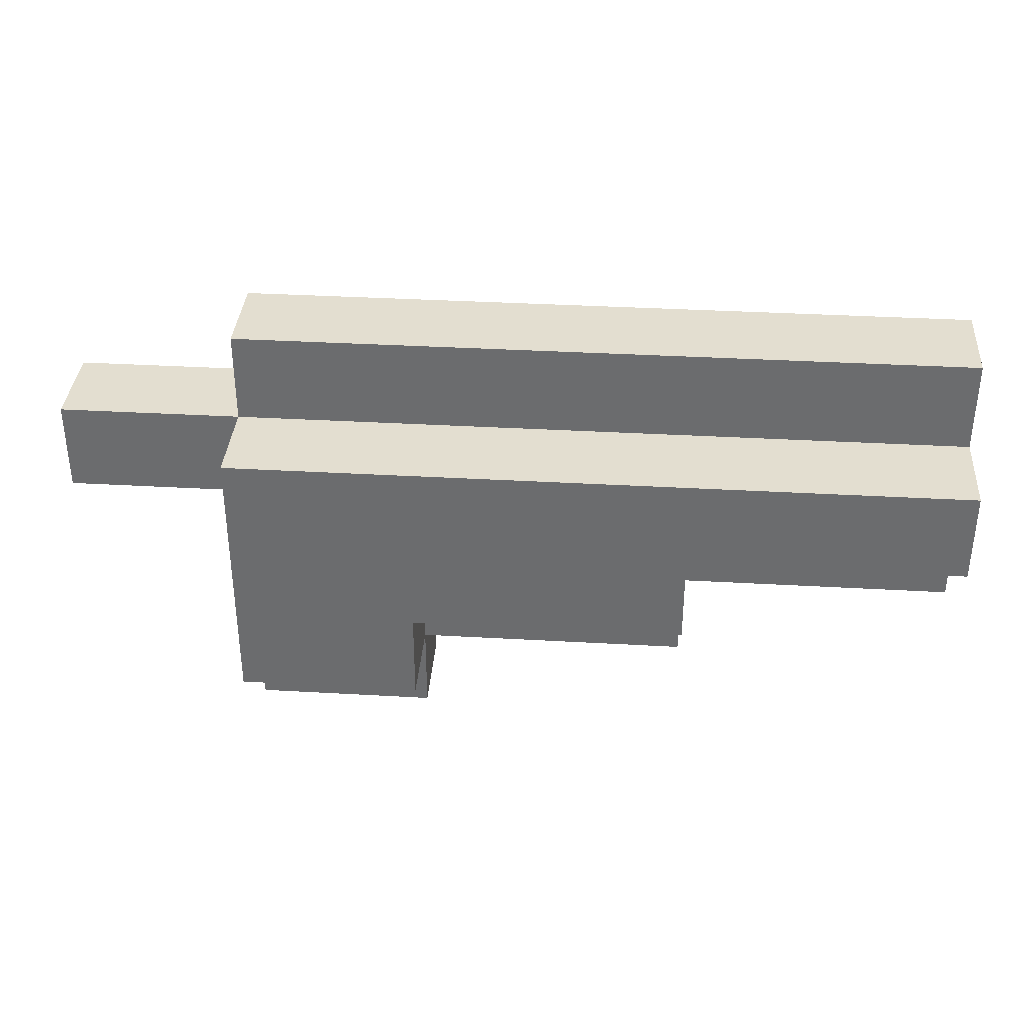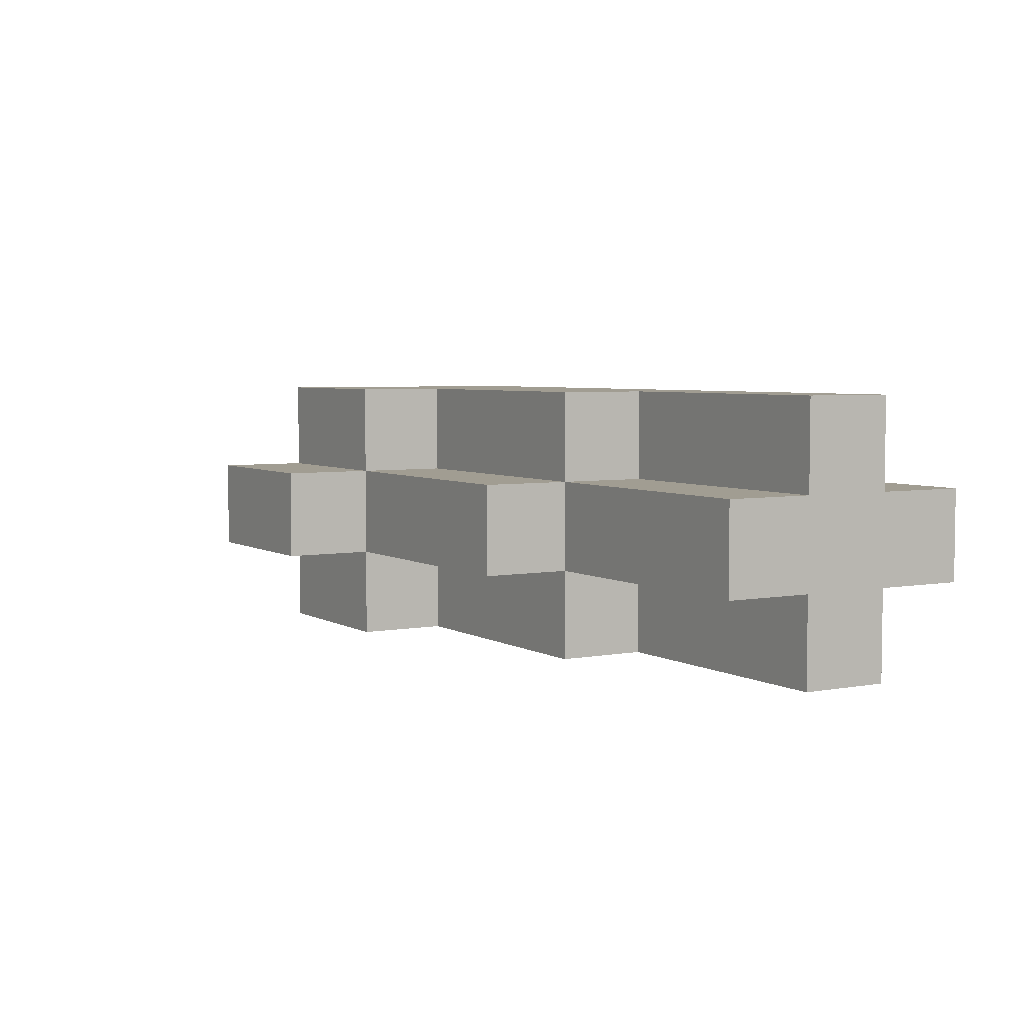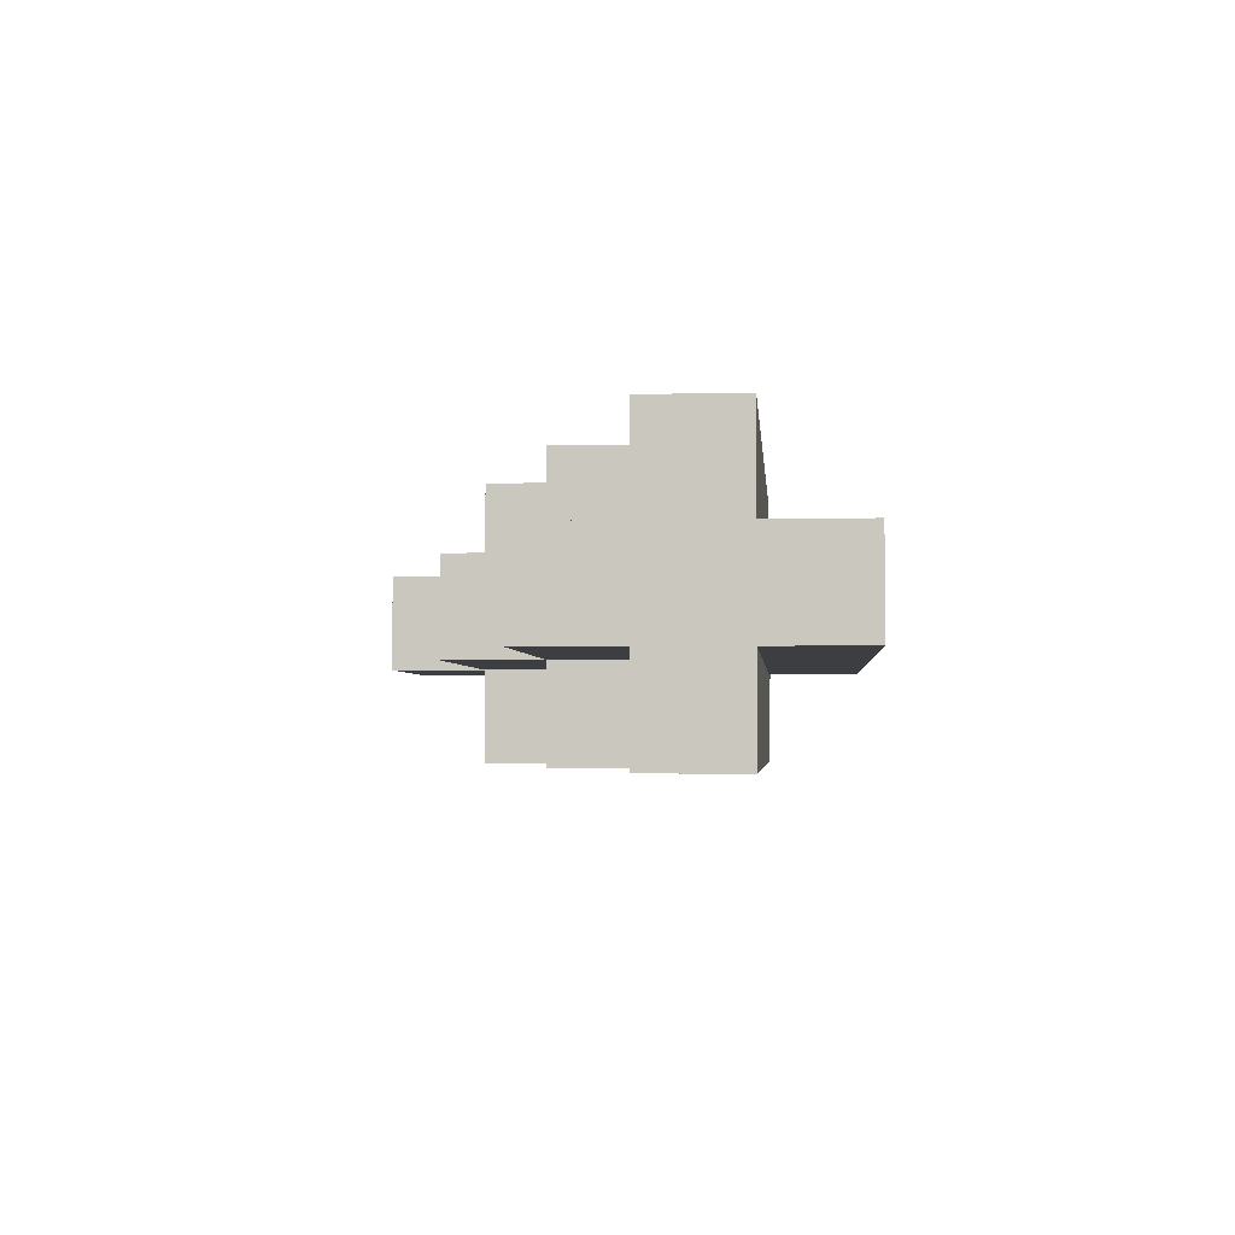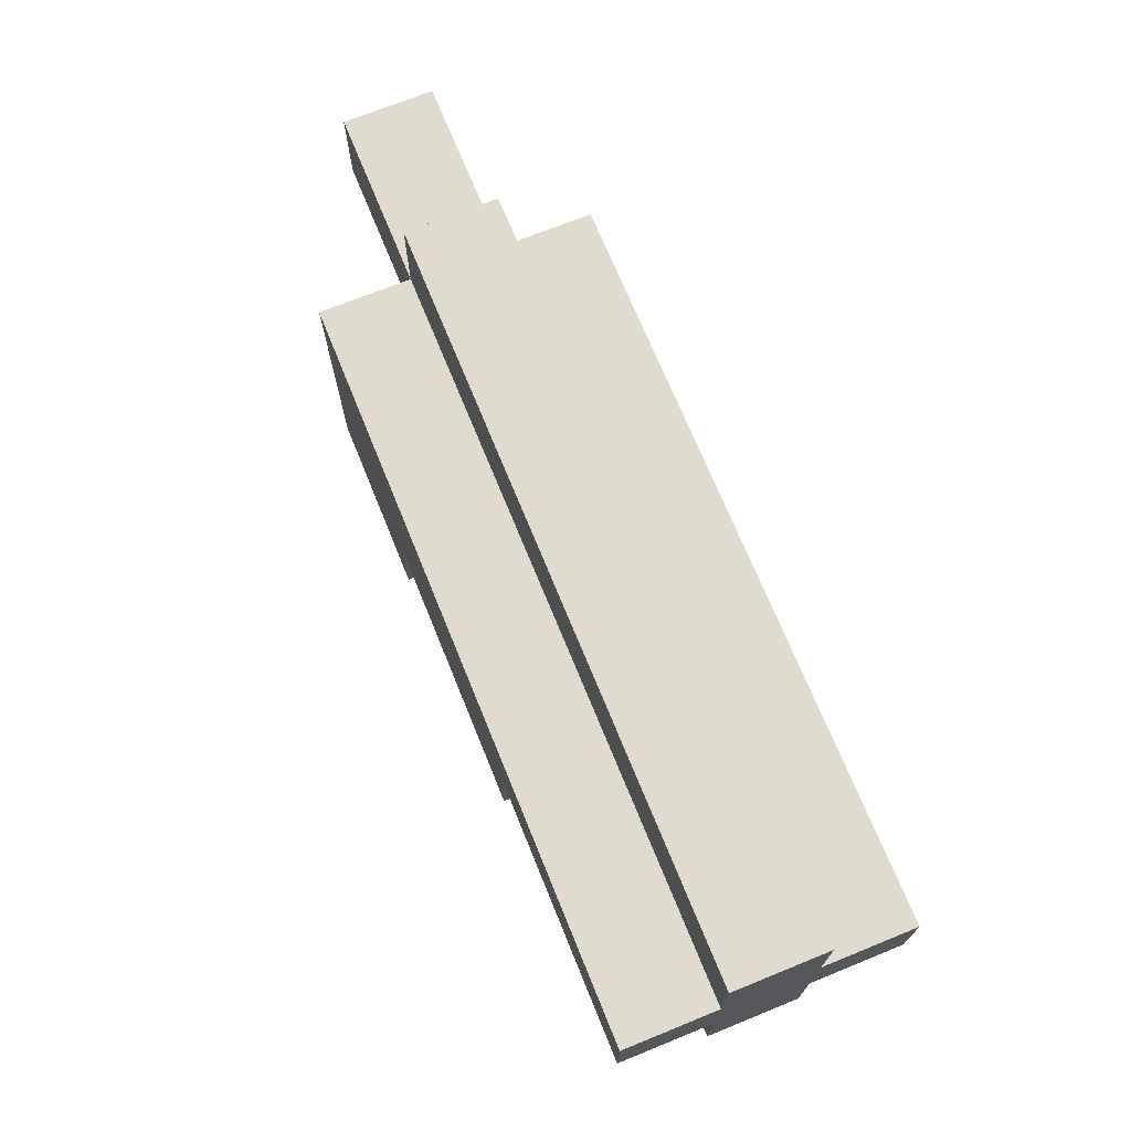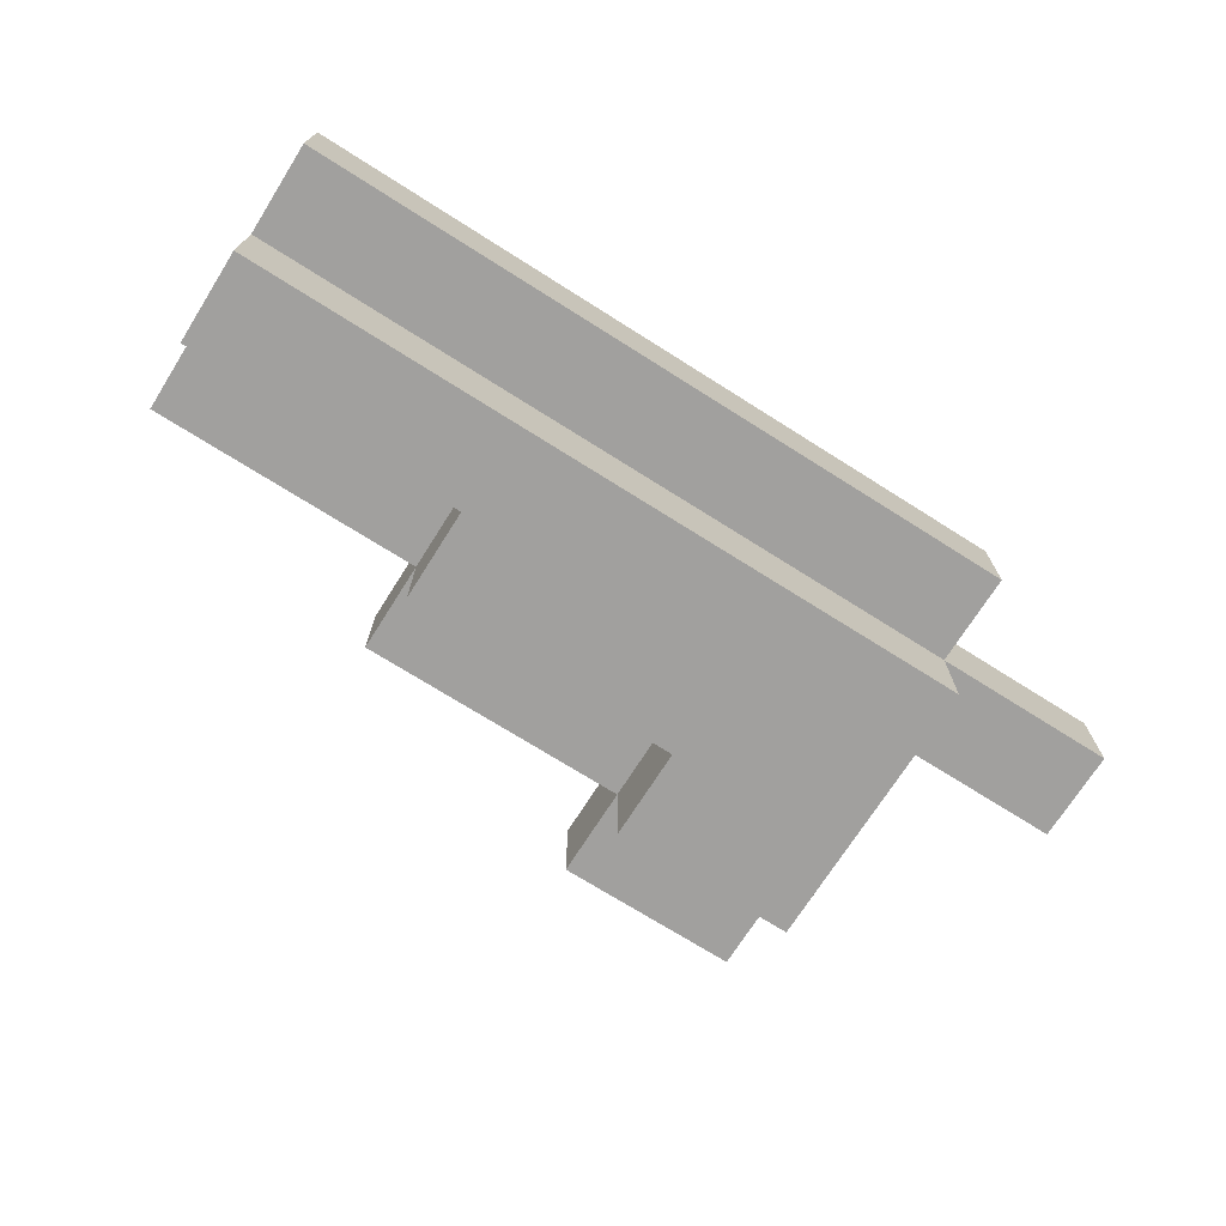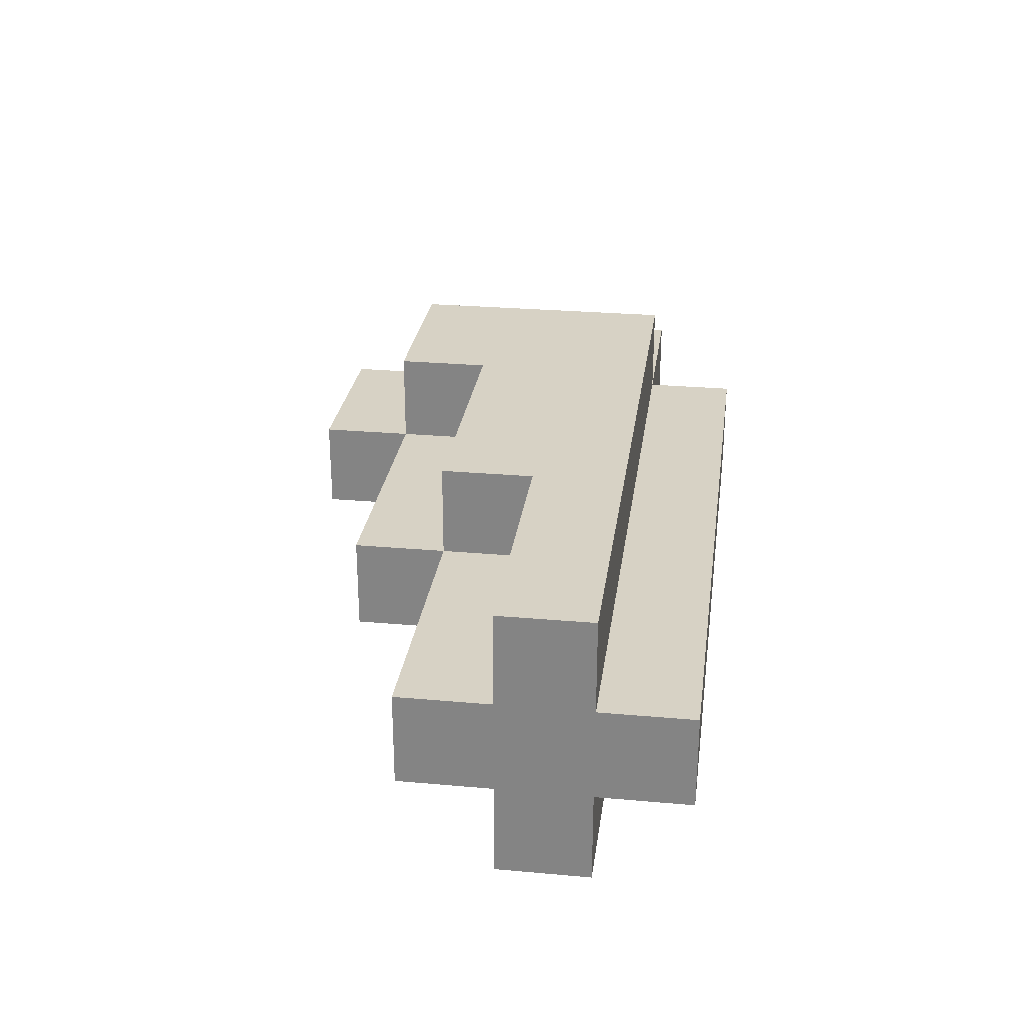
<metadata>
{"format":"obj","ext":"obj","renderer":"f3d","projection":"perspective","resolution":1024,"background":"white","views":[{"elev":35.9,"azim":4.3,"up":"+Y"},{"elev":4.7,"azim":59.3,"up":"+Z"},{"elev":-3.1,"azim":94.6,"up":"+Z"},{"elev":70.5,"azim":67.9,"up":"+Y"},{"elev":-71.8,"azim":147.7,"up":"+Z"},{"elev":27.4,"azim":97.8,"up":"+Z"}]}
</metadata>
<code>
o Content
v -0.3 1.2 0.1
v -0.3 1.2 0
v -0.3 1.3 0.2
v -0.3 1.3 0.1
v -0.3 1.3 0
v -0.3 1.3 -0.1
v -0.3 1.4 0.2
v -0.3 1.4 0.1
v -0.3 1.4 0
v -0.3 1.4 -0.1
v -0.3 1.5 0.1
v -0.3 1.5 0
v -0.6 1.1 0.1
v -0.6 1.1 0
v -0.6 1.2 0.2
v -0.6 1.2 0.1
v -0.6 1.2 0
v -0.6 1.2 -0.1
v -0.6 1.3 0.2
v -0.6 1.3 0.1
v -0.6 1.3 0
v -0.6 1.3 -0.1
v -0.9 1 0.1
v -0.9 1 0
v -0.9 1.1 0.2
v -0.9 1.1 0.1
v -0.9 1.1 0
v -0.9 1.1 -0.1
v -0.9 1.2 0.2
v -0.9 1.2 0.1
v -0.9 1.2 0
v -0.9 1.2 -0.1
v -0.7 1.2 0.1
v -0.7 1.2 0
v -0.7 1.3 0.1
v -0.7 1.3 0
v -1 1.1 0.1
v -1 1.1 0
v -1 1.2 0.1
v -1 1.2 0
v -1.1 1 0.1
v -1.1 1 0
v -1.1 1.1 0.2
v -1.1 1.1 0.1
v -1.1 1.1 0
v -1.1 1.1 -0.1
v -1.1 1.3 0.1
v -1.1 1.3 0
v -1.1 1.4 0.2
v -1.1 1.4 0.1
v -1.1 1.4 0
v -1.1 1.4 -0.1
v -1.1 1.5 0.1
v -1.1 1.5 0
v -1.3 1.3 0.1
v -1.3 1.3 0
v -1.3 1.4 0.1
v -1.3 1.4 0
v -0.3 1.3 0.2
v -0.3 1.4 0.2
v -0.6 1.2 0.2
v -0.6 1.3 0.2
v -0.9 1.1 0.2
v -0.9 1.2 0.2
v -1.1 1.1 0.2
v -1.1 1.4 0.2
v -0.3 1.2 0.1
v -0.3 1.3 0.1
v -0.3 1.4 0.1
v -0.3 1.5 0.1
v -0.6 1.1 0.1
v -0.6 1.2 0.1
v -0.6 1.3 0.1
v -0.9 1 0.1
v -0.9 1.1 0.1
v -0.9 1.2 0.1
v -1.1 1 0.1
v -1.1 1.1 0.1
v -1.1 1.3 0.1
v -1.1 1.4 0.1
v -1.1 1.5 0.1
v -1.3 1.3 0.1
v -1.3 1.4 0.1
v -0.7 1.2 0
v -0.7 1.3 0
v -1 1.1 0
v -1 1.2 0
v -1.1 1.1 0
v -1.1 1.3 0
v -0.7 1.2 0.1
v -0.7 1.3 0.1
v -1 1.1 0.1
v -1 1.2 0.1
v -1.1 1.1 0.1
v -1.1 1.3 0.1
v -0.3 1.2 0
v -0.3 1.3 0
v -0.3 1.4 0
v -0.3 1.5 0
v -0.6 1.1 0
v -0.6 1.2 0
v -0.6 1.3 0
v -0.9 1 0
v -0.9 1.1 0
v -0.9 1.2 0
v -1.1 1 0
v -1.1 1.1 0
v -1.1 1.3 0
v -1.1 1.4 0
v -1.1 1.5 0
v -1.3 1.3 0
v -1.3 1.4 0
v -0.3 1.3 -0.1
v -0.3 1.4 -0.1
v -0.6 1.2 -0.1
v -0.6 1.3 -0.1
v -0.9 1.1 -0.1
v -0.9 1.2 -0.1
v -1.1 1.1 -0.1
v -1.1 1.4 -0.1
v -0.9 1 0.1
v -1.1 1 0.1
v -0.9 1 0
v -1.1 1 0
v -0.9 1.1 0.2
v -1.1 1.1 0.2
v -0.6 1.1 0.1
v -0.9 1.1 0.1
v -1.1 1.1 0.1
v -0.6 1.1 0
v -0.9 1.1 0
v -1.1 1.1 0
v -0.9 1.1 -0.1
v -1.1 1.1 -0.1
v -0.6 1.2 0.2
v -0.9 1.2 0.2
v -0.3 1.2 0.1
v -0.6 1.2 0.1
v -0.9 1.2 0.1
v -0.3 1.2 0
v -0.6 1.2 0
v -0.9 1.2 0
v -0.6 1.2 -0.1
v -0.9 1.2 -0.1
v -0.3 1.3 0.2
v -0.6 1.3 0.2
v -0.3 1.3 0.1
v -0.6 1.3 0.1
v -0.7 1.3 0.1
v -1.1 1.3 0.1
v -1.3 1.3 0.1
v -0.3 1.3 0
v -0.6 1.3 0
v -0.7 1.3 0
v -1.1 1.3 0
v -1.3 1.3 0
v -0.3 1.3 -0.1
v -0.6 1.3 -0.1
v -1 1.1 0.1
v -1.1 1.1 0.1
v -1 1.1 0
v -1.1 1.1 0
v -0.7 1.2 0.1
v -1 1.2 0.1
v -0.7 1.2 0
v -1 1.2 0
v -0.3 1.4 0.2
v -1.1 1.4 0.2
v -0.3 1.4 0.1
v -1.1 1.4 0.1
v -1.3 1.4 0.1
v -0.3 1.4 0
v -1.1 1.4 0
v -1.3 1.4 0
v -0.3 1.4 -0.1
v -1.1 1.4 -0.1
v -0.3 1.5 0.1
v -1.1 1.5 0.1
v -0.3 1.5 0
v -1.1 1.5 0
f 1 2 4
f 4 2 5
f 3 4 7
f 5 6 7
f 4 5 7
f 7 6 8
f 8 6 9
f 9 6 10
f 8 9 11
f 11 9 12
f 13 14 16
f 16 14 17
f 15 16 19
f 19 16 20
f 17 18 21
f 21 18 22
f 23 24 26
f 26 24 27
f 25 26 29
f 29 26 30
f 27 28 31
f 31 28 32
f 35 34 33
f 36 34 35
f 39 38 37
f 40 38 39
f 44 42 41
f 45 42 44
f 47 44 43
f 48 46 45
f 49 47 43
f 50 47 49
f 51 46 48
f 52 46 51
f 53 51 50
f 54 51 53
f 57 56 55
f 58 56 57
f 59 60 62
f 61 62 64
f 63 64 65
f 62 60 66
f 65 64 66
f 64 62 66
f 67 68 72
f 72 68 73
f 71 72 75
f 75 72 76
f 74 75 77
f 77 75 78
f 69 70 80
f 80 70 81
f 79 80 82
f 82 80 83
f 84 85 87
f 86 87 88
f 87 85 89
f 88 87 89
f 93 91 90
f 94 93 92
f 95 91 93
f 95 93 94
f 101 97 96
f 102 97 101
f 104 101 100
f 105 101 104
f 106 104 103
f 107 104 106
f 109 99 98
f 110 99 109
f 111 109 108
f 112 109 111
f 116 114 113
f 118 116 115
f 119 118 117
f 120 114 116
f 120 118 119
f 120 116 118
f 121 122 123
f 123 122 124
f 125 126 128
f 128 126 129
f 127 128 130
f 130 128 131
f 131 132 133
f 133 132 134
f 135 136 138
f 138 136 139
f 137 138 140
f 140 138 141
f 141 142 143
f 143 142 144
f 145 146 147
f 147 146 148
f 150 151 154
f 149 150 154
f 154 151 155
f 155 151 156
f 152 153 157
f 157 153 158
f 161 160 159
f 162 160 161
f 165 164 163
f 166 164 165
f 169 168 167
f 170 168 169
f 173 171 170
f 174 171 173
f 175 173 172
f 176 173 175
f 179 178 177
f 180 178 179

</code>
